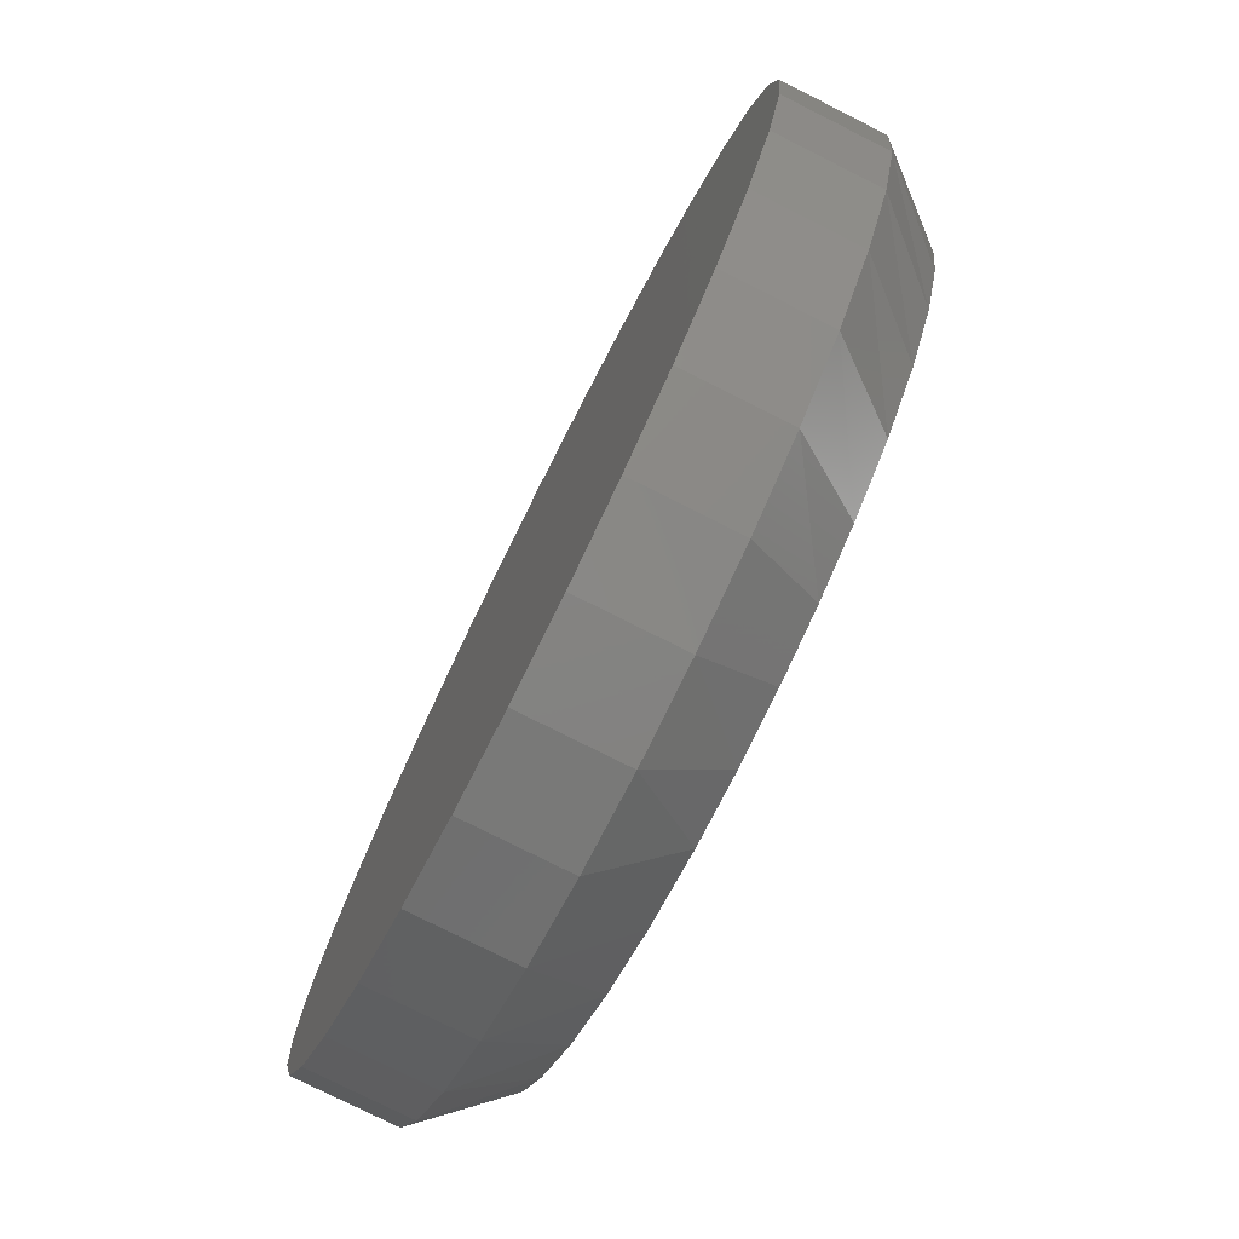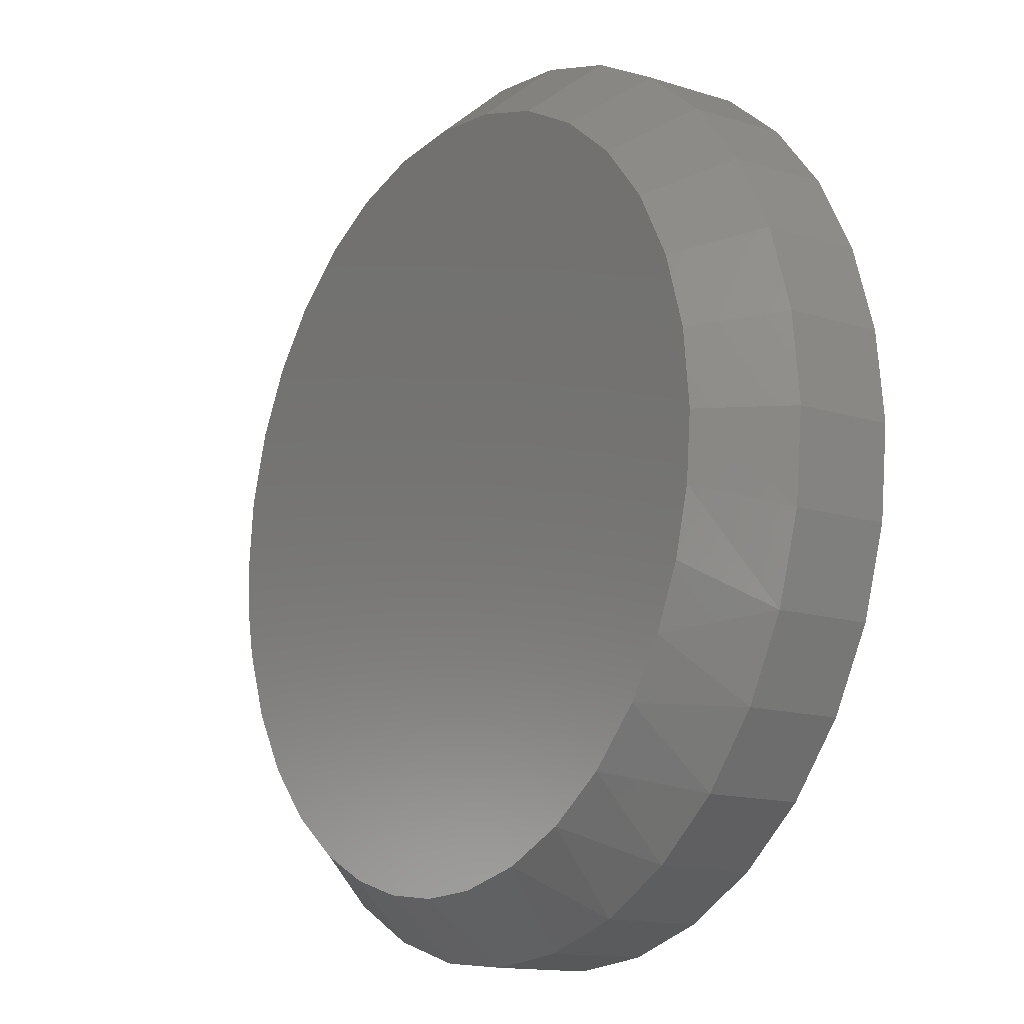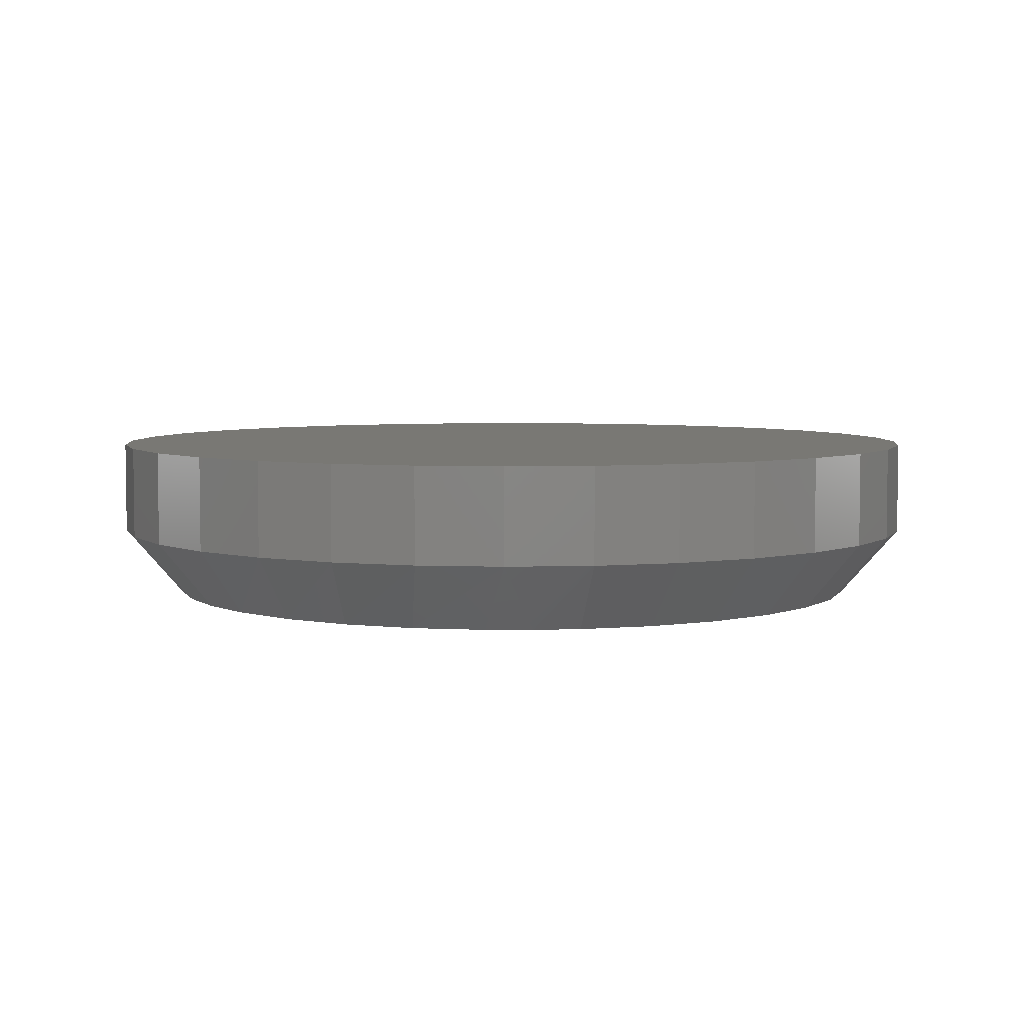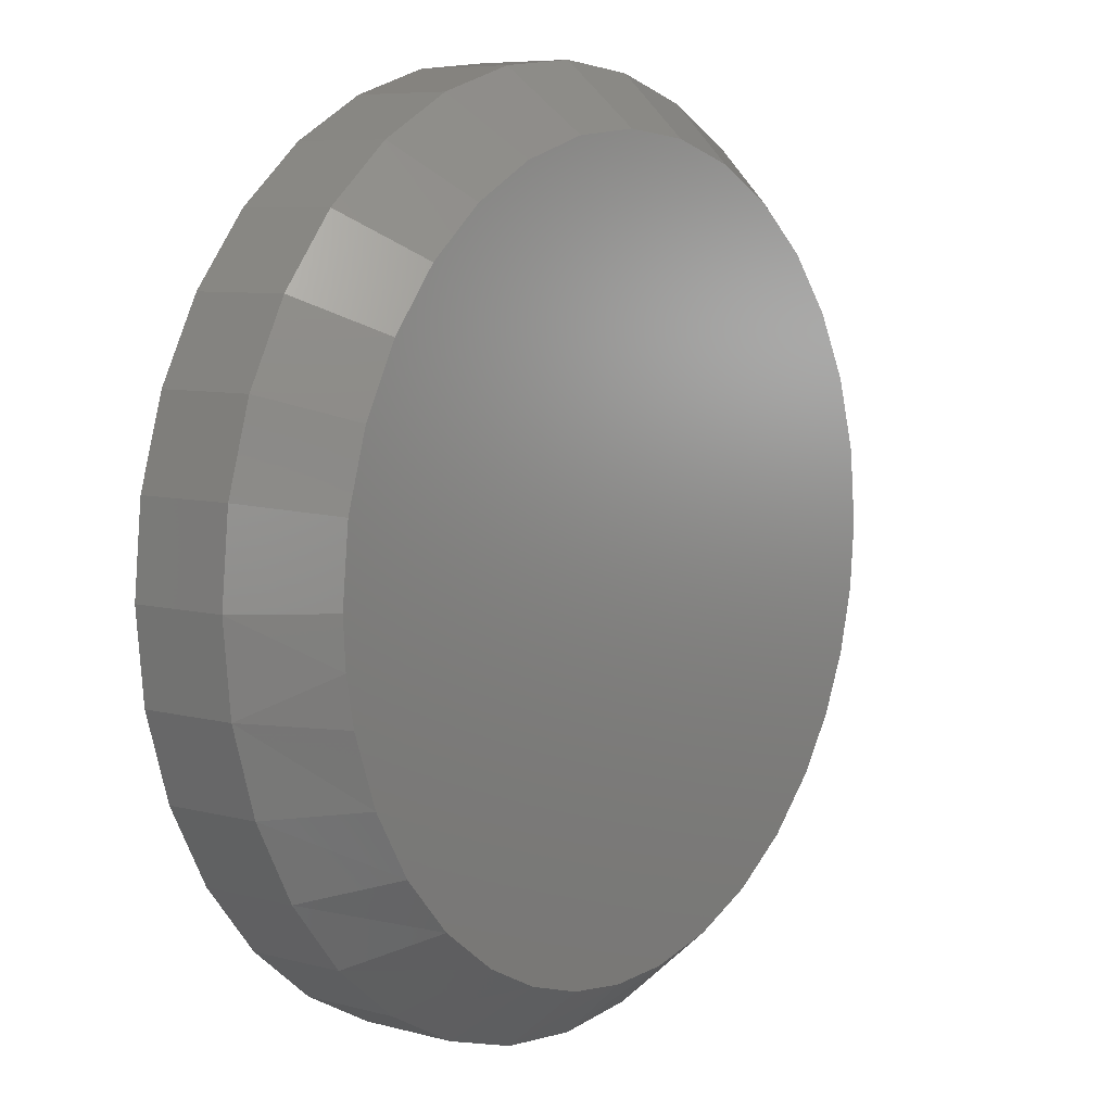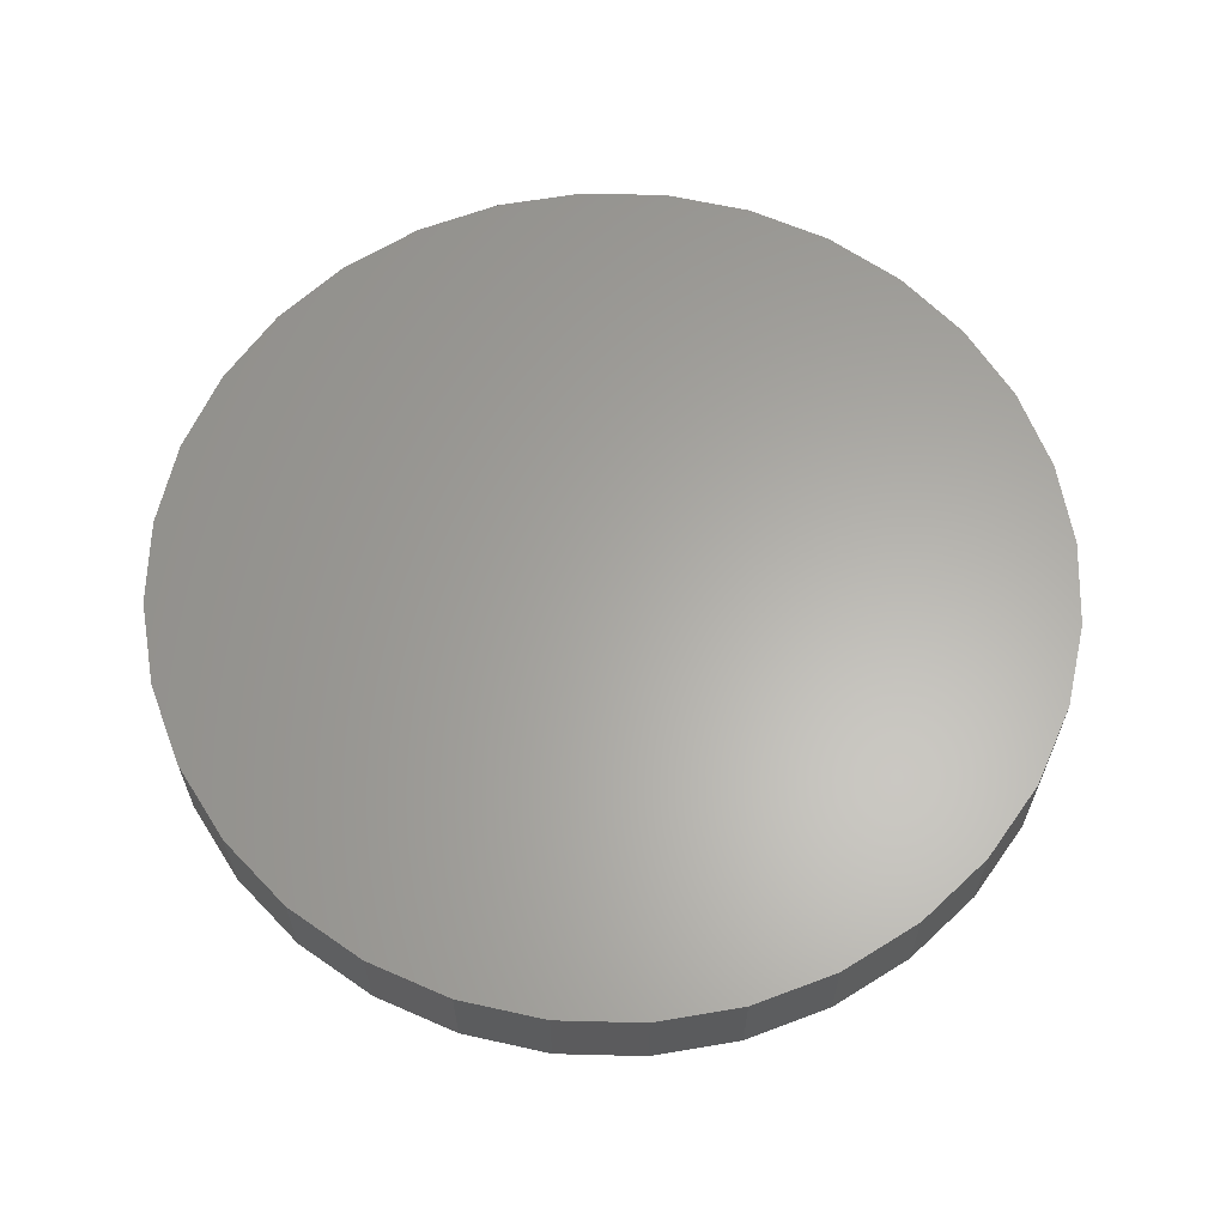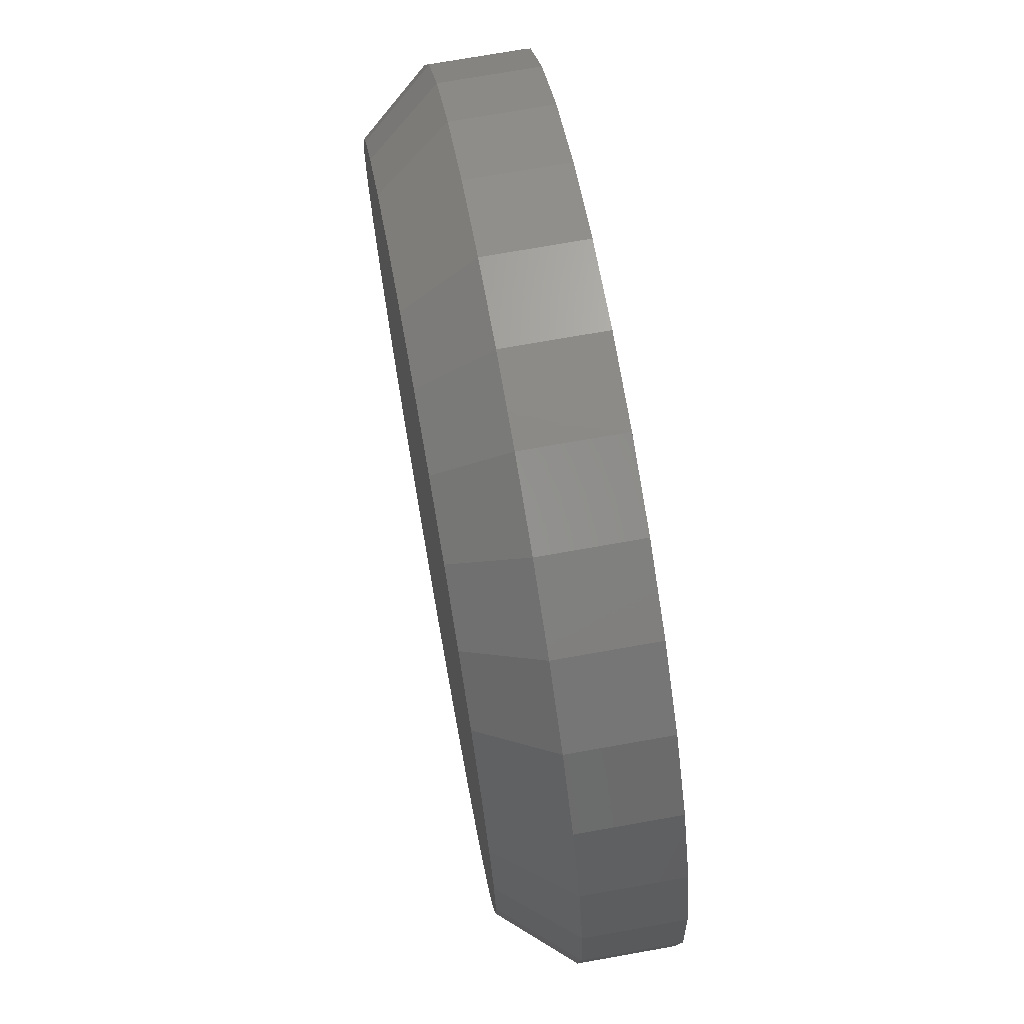
<metadata>
{"format":"stl","ext":"stl","renderer":"f3d","projection":"perspective","resolution":1024,"background":"white","views":[{"elev":-77.6,"azim":63.3,"up":"+Y"},{"elev":-14.0,"azim":-124.9,"up":"+Y"},{"elev":5.1,"azim":79.7,"up":"+Z"},{"elev":7.3,"azim":127.4,"up":"+Y"},{"elev":62.8,"azim":-82.9,"up":"+Z"},{"elev":72.3,"azim":-100.1,"up":"+Y"}]}
</metadata>
<code>
# stl→obj: 98 verts, 192 faces
v 0.0793 -0.3325 0
v -0.0347 -0.3374 0
v -0.09825 -0.3231 0
v 0.02251 -0.3397 0
v 0.007895 0.34 0
v 0.07424 0.3335 0
v -0.05845 0.3335 0
v 0.138 0.3142 0
v -0.1222 0.3142 0
v 0.1968 0.2827 0
v -0.181 0.2827 0
v 0.2483 0.2405 0
v -0.2326 0.2405 0
v 0.2906 0.1889 0
v -0.2748 0.1889 0
v 0.3221 0.1301 0
v -0.3063 0.1301 0
v 0.3414 0.06634 0
v -0.3256 0.06634 0
v 0.3479 -3.539e-16 0
v -0.3322 2.582e-07 0
v 0.3453 -0.04231 0
v -0.3273 -0.05734 0
v 0.3374 -0.08397 0
v -0.3128 -0.113 0
v 0.3152 -0.1457 0
v -0.2892 -0.1655 0
v 0.1341 -0.3158 0
v -0.1579 -0.2969 0
v 0.1853 -0.2901 0
v -0.2115 -0.2598 0
v 0.2377 -0.2507 0
v -0.257 -0.2132 0
v 0.2815 -0.2019 0
v 0.4026 -9.668e-17 0.0625
v 0.4026 0 0.1484
v 0.395 -0.07701 0.0625
v 0.395 -0.07701 0.1484
v 0.3726 -0.1511 0.0625
v 0.3726 -0.1511 0.1484
v 0.3361 -0.2193 0.0625
v 0.3361 -0.2193 0.1484
v 0.287 -0.2791 0.0625
v 0.287 -0.2791 0.1484
v 0.2272 -0.3282 0.0625
v 0.2272 -0.3282 0.1484
v 0.159 -0.3647 0.0625
v 0.159 -0.3647 0.1484
v 0.0849 -0.3872 0.0625
v 0.0849 -0.3872 0.1484
v 0.007895 -0.3947 0.0625
v 0.007895 -0.3947 0.1484
v -0.06911 -0.3872 0.0625
v -0.06911 -0.3872 0.1484
v -0.1432 -0.3647 0.0625
v -0.1432 -0.3647 0.1484
v -0.2114 -0.3282 0.0625
v -0.2114 -0.3282 0.1484
v -0.2712 -0.2791 0.0625
v -0.2712 -0.2791 0.1484
v -0.3203 -0.2193 0.0625
v -0.3203 -0.2193 0.1484
v -0.3568 -0.1511 0.0625
v -0.3568 -0.1511 0.1484
v -0.3793 -0.07701 0.0625
v -0.3793 -0.07701 0.1484
v -0.3868 4.834e-17 0.0625
v -0.3868 4.834e-17 0.1484
v -0.3793 0.07701 0.0625
v -0.3793 0.07701 0.1484
v -0.3568 0.1511 0.0625
v -0.3568 0.1511 0.1484
v -0.3203 0.2193 0.0625
v -0.3203 0.2193 0.1484
v -0.2712 0.2791 0.0625
v -0.2712 0.2791 0.1484
v -0.2114 0.3282 0.0625
v -0.2114 0.3282 0.1484
v -0.1432 0.3647 0.0625
v -0.1432 0.3647 0.1484
v -0.06911 0.3872 0.0625
v -0.06911 0.3872 0.1484
v 0.007895 0.3947 0.0625
v 0.007895 0.3947 0.1484
v 0.0849 0.3872 0.0625
v 0.0849 0.3872 0.1484
v 0.159 0.3647 0.0625
v 0.159 0.3647 0.1484
v 0.2272 0.3282 0.0625
v 0.2272 0.3282 0.1484
v 0.287 0.2791 0.0625
v 0.287 0.2791 0.1484
v 0.3361 0.2193 0.0625
v 0.3361 0.2193 0.1484
v 0.3726 0.1511 0.0625
v 0.3726 0.1511 0.1484
v 0.395 0.07701 0.0625
v 0.395 0.07701 0.1484
f 1 2 3
f 4 2 1
f 5 6 7
f 7 6 8
f 7 8 9
f 9 8 10
f 9 10 11
f 11 10 12
f 11 12 13
f 13 12 14
f 13 14 15
f 15 14 16
f 15 16 17
f 17 16 18
f 17 18 19
f 19 18 20
f 19 20 21
f 21 20 22
f 21 22 23
f 23 22 24
f 23 24 25
f 25 24 26
f 25 26 27
f 1 3 28
f 28 3 29
f 28 29 30
f 30 29 31
f 30 31 32
f 32 31 33
f 32 33 34
f 34 33 27
f 34 27 26
f 35 36 37
f 37 36 38
f 37 38 39
f 39 38 40
f 39 40 41
f 41 40 42
f 41 42 43
f 43 42 44
f 43 44 45
f 45 44 46
f 45 46 47
f 47 46 48
f 47 48 49
f 49 48 50
f 49 50 51
f 51 50 52
f 51 52 53
f 53 52 54
f 53 54 55
f 55 54 56
f 55 56 57
f 57 56 58
f 57 58 59
f 59 58 60
f 59 60 61
f 61 60 62
f 61 62 63
f 63 62 64
f 63 64 65
f 65 64 66
f 65 66 67
f 67 66 68
f 67 68 69
f 69 68 70
f 69 70 71
f 71 70 72
f 71 72 73
f 73 72 74
f 73 74 75
f 75 74 76
f 75 76 77
f 77 76 78
f 77 78 79
f 79 78 80
f 79 80 81
f 81 80 82
f 81 82 83
f 83 82 84
f 83 84 85
f 85 84 86
f 85 86 87
f 87 86 88
f 87 88 89
f 89 88 90
f 89 90 91
f 91 90 92
f 91 92 93
f 93 92 94
f 93 94 95
f 95 94 96
f 95 96 97
f 97 96 98
f 97 98 35
f 35 98 36
f 63 27 61
f 33 59 61
f 33 61 27
f 59 33 31
f 59 31 57
f 29 55 57
f 29 57 31
f 55 29 3
f 55 3 53
f 20 35 22
f 22 35 37
f 22 37 24
f 67 21 65
f 65 21 23
f 65 23 63
f 63 23 25
f 63 25 27
f 24 37 26
f 26 37 39
f 26 39 34
f 34 39 41
f 34 41 32
f 32 41 43
f 32 43 30
f 30 43 45
f 30 45 28
f 28 45 47
f 28 47 1
f 1 47 49
f 1 49 4
f 4 49 51
f 4 51 2
f 2 51 53
f 2 53 3
f 21 67 19
f 19 67 69
f 19 69 17
f 17 69 71
f 17 71 15
f 15 71 73
f 15 73 13
f 13 73 75
f 13 75 11
f 11 75 77
f 11 77 9
f 9 77 79
f 9 79 7
f 7 79 81
f 7 81 5
f 5 81 83
f 5 83 6
f 6 83 85
f 6 85 8
f 8 85 87
f 8 87 10
f 10 87 89
f 10 89 12
f 12 89 91
f 12 91 14
f 14 91 93
f 14 93 16
f 16 93 95
f 16 95 18
f 18 95 97
f 18 97 20
f 20 97 35
f 82 86 84
f 86 82 88
f 88 82 80
f 88 80 90
f 90 80 78
f 90 78 92
f 92 78 76
f 92 76 94
f 94 76 74
f 94 74 96
f 96 74 72
f 96 72 98
f 98 72 70
f 98 70 36
f 36 70 68
f 36 68 38
f 38 68 66
f 38 66 40
f 40 66 64
f 40 64 42
f 42 64 62
f 42 62 44
f 44 62 60
f 44 60 46
f 46 60 58
f 46 58 48
f 48 58 56
f 48 56 50
f 50 56 54
f 50 54 52

</code>
